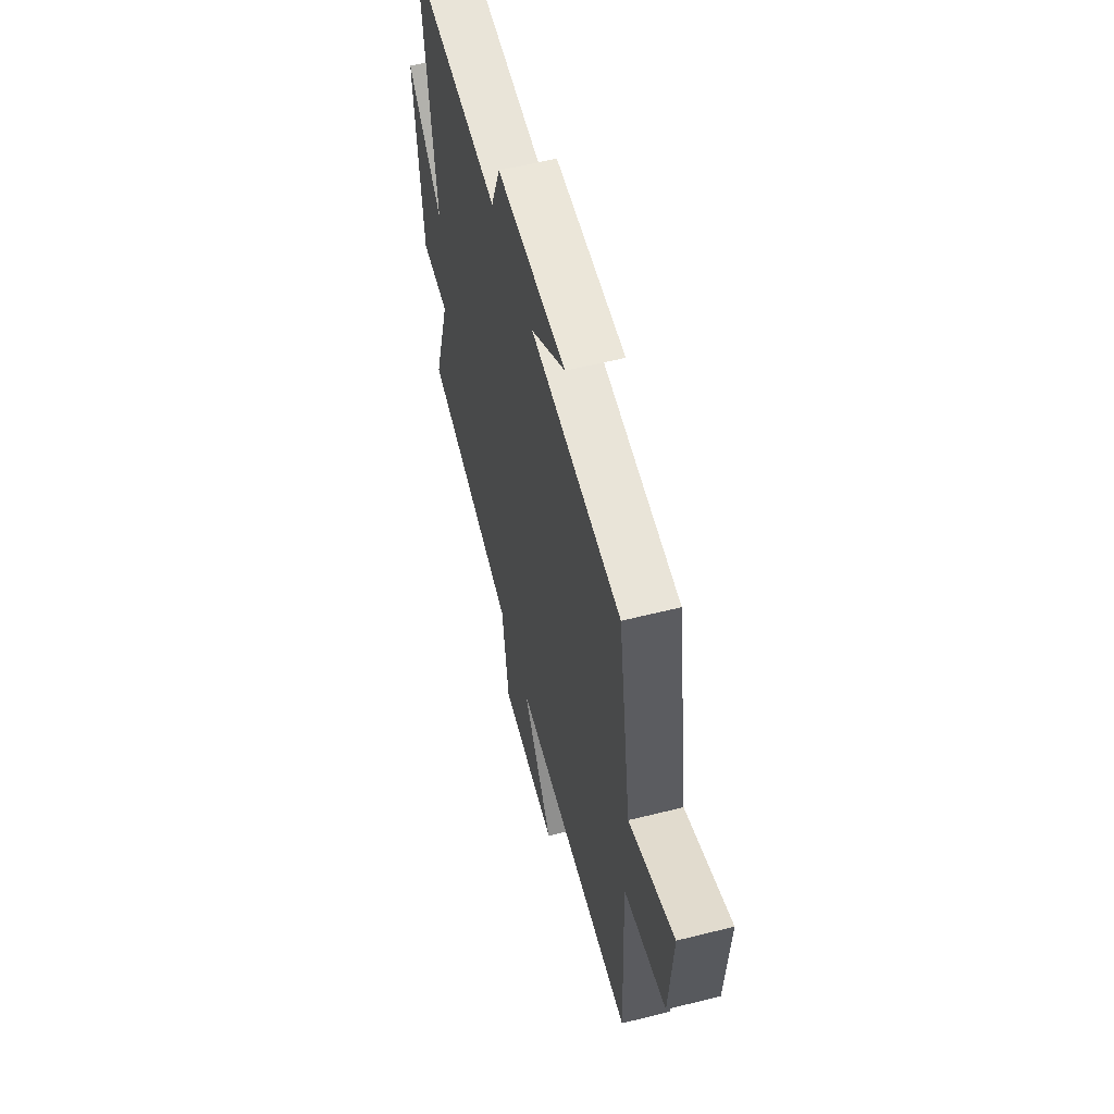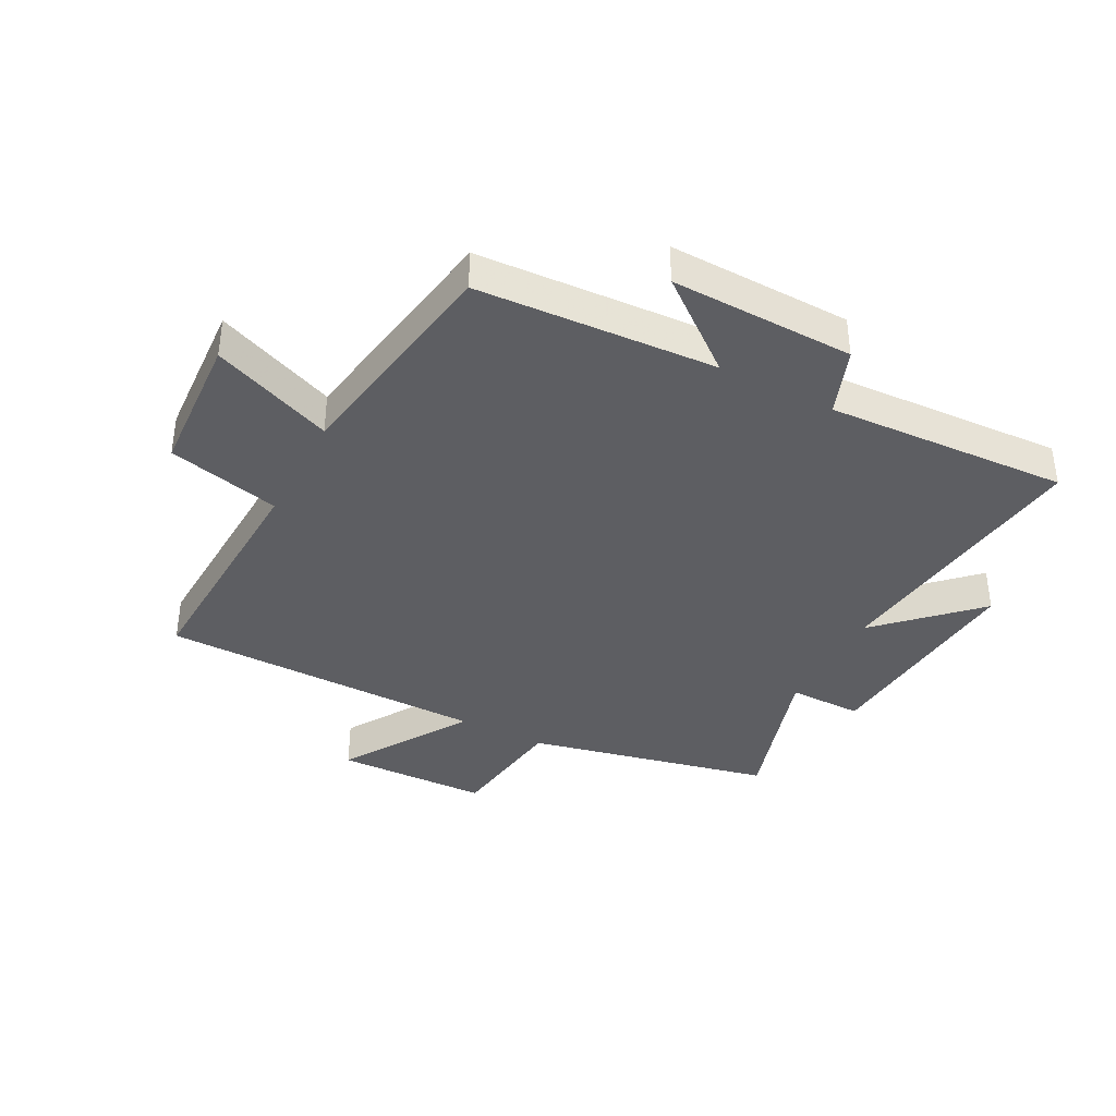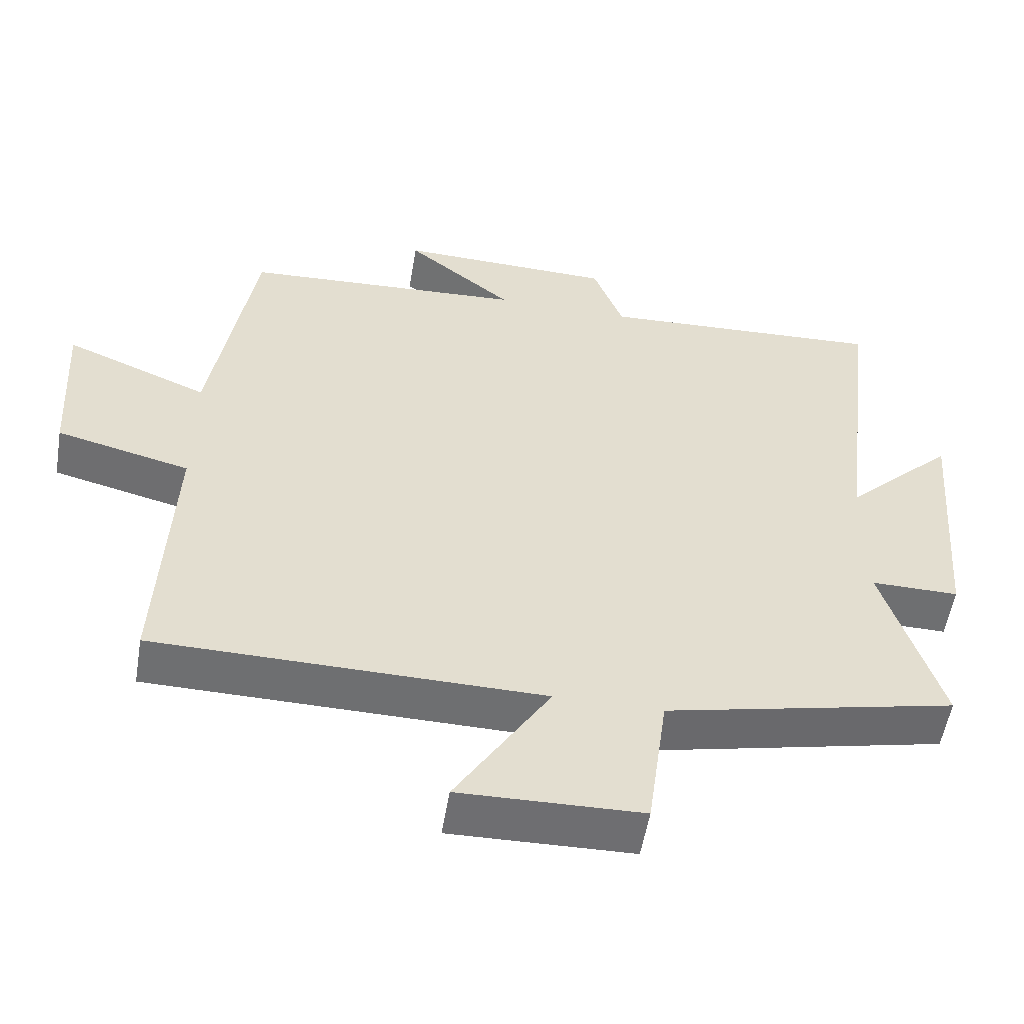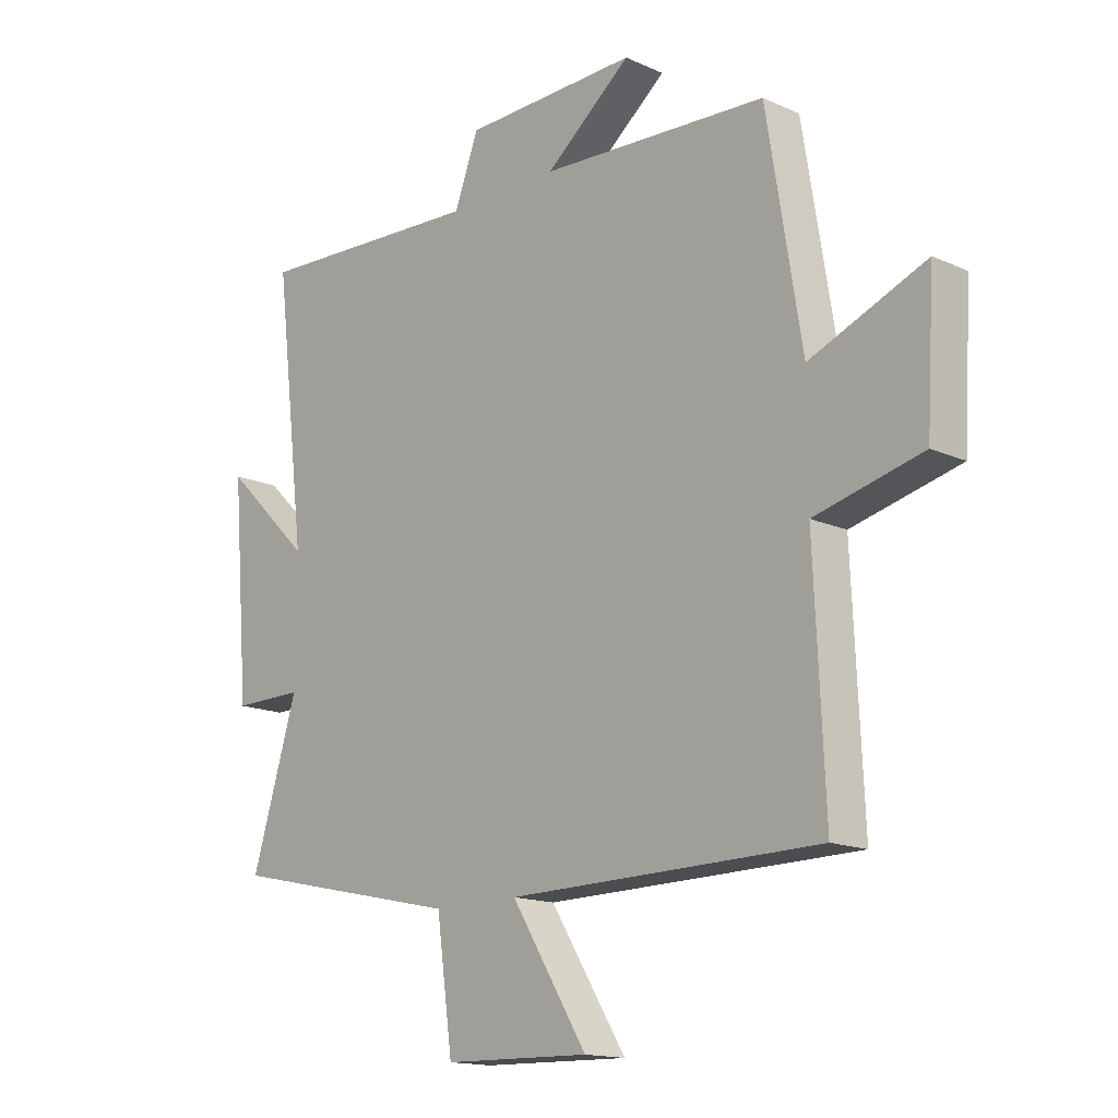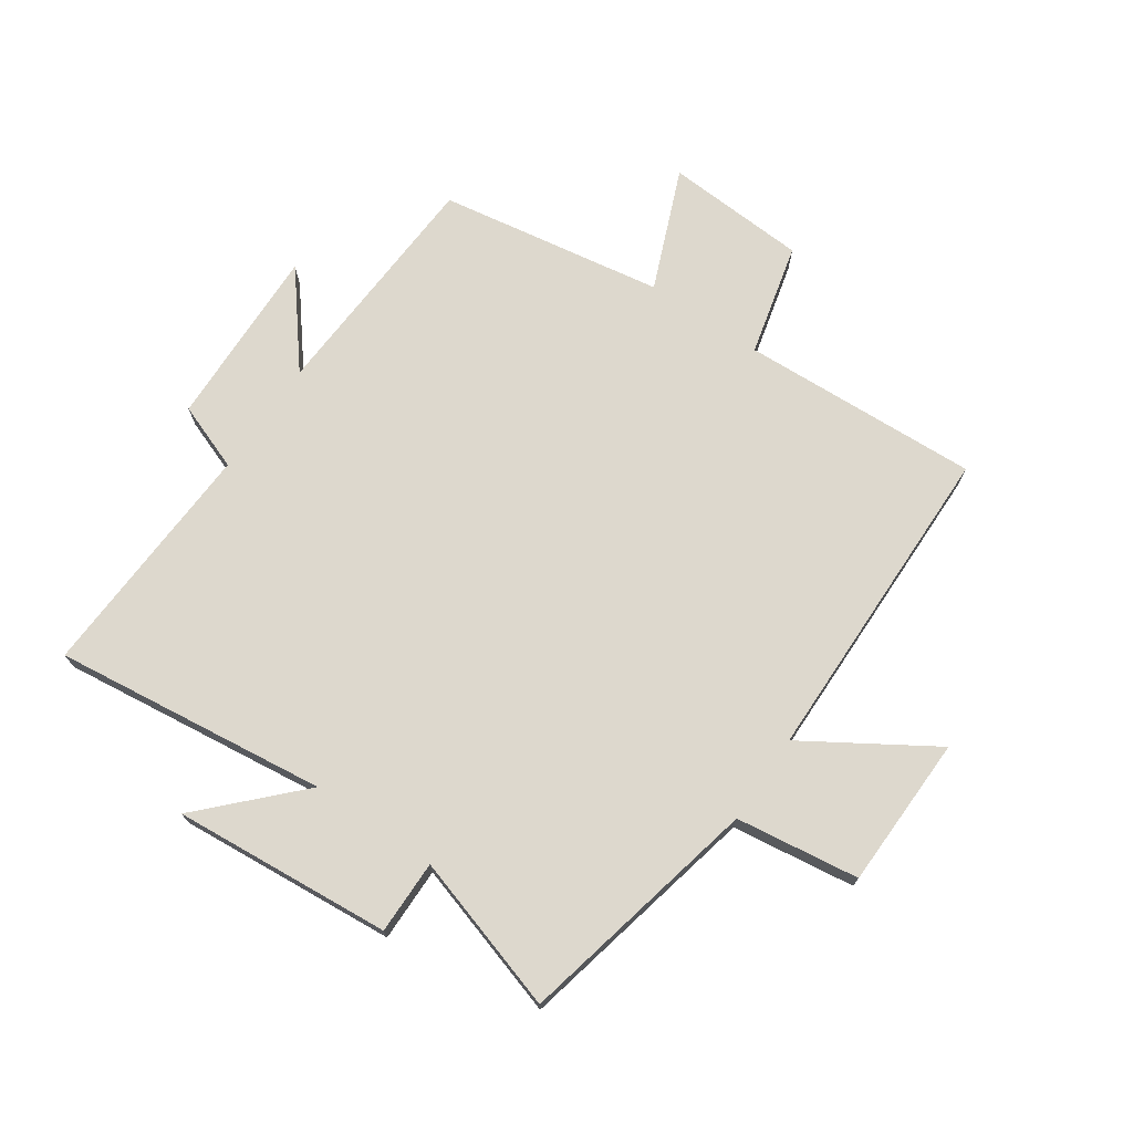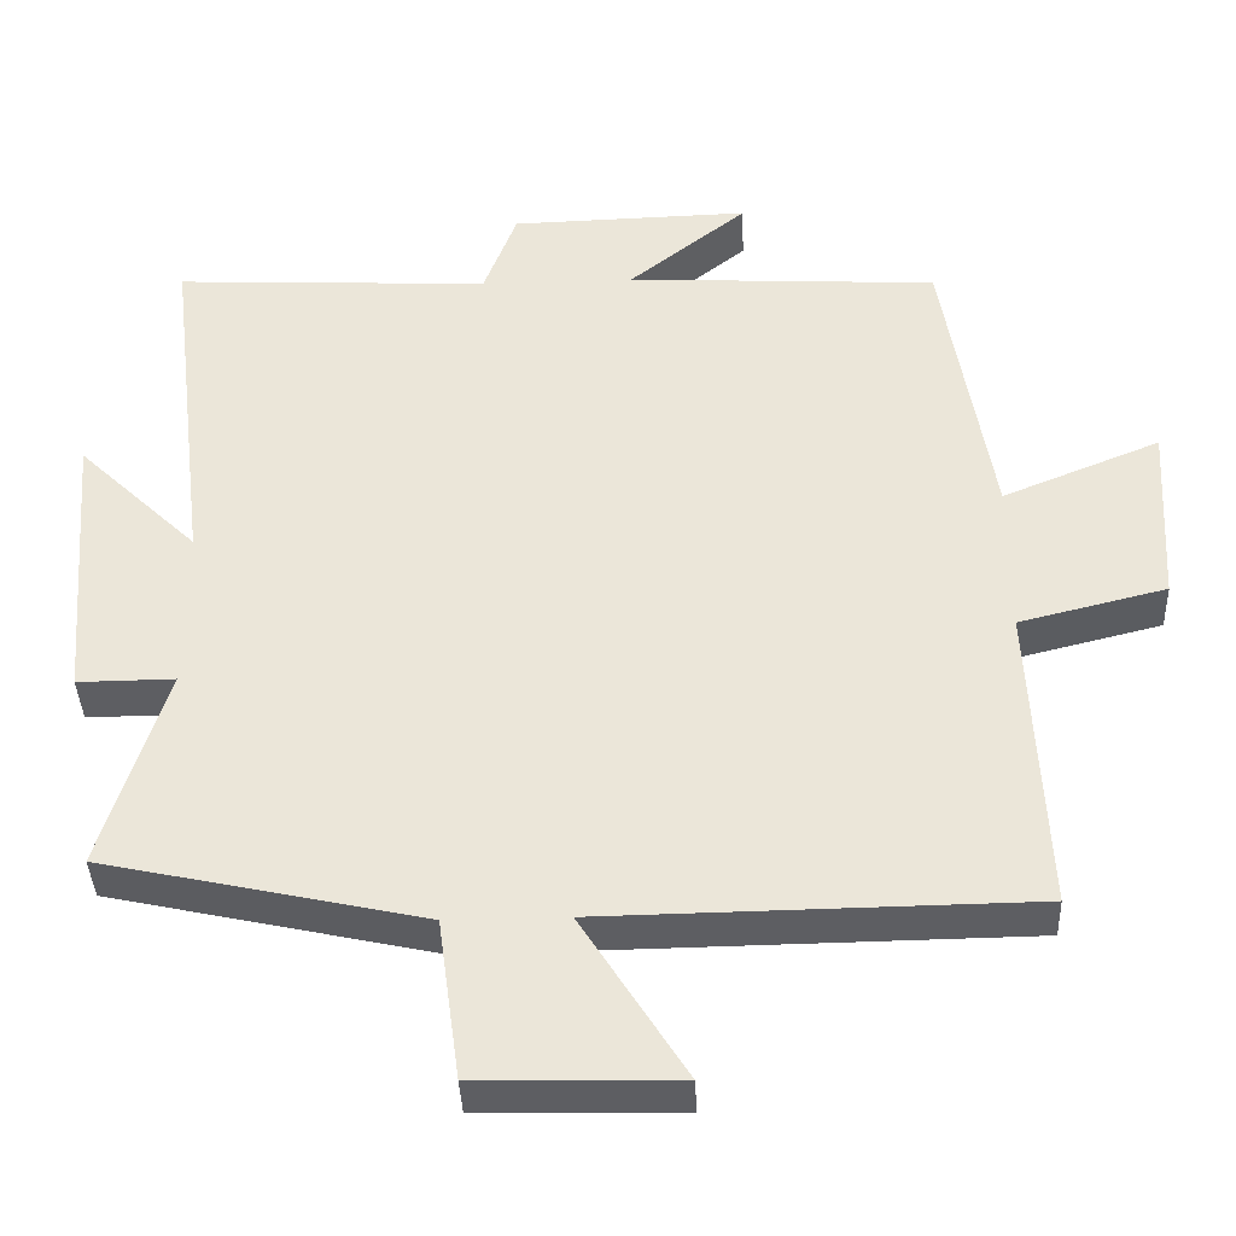
<metadata>
{"format":"obj","ext":"obj","renderer":"f3d","projection":"perspective","resolution":1024,"background":"white","views":[{"elev":58.0,"azim":-104.6,"up":"+Z"},{"elev":-38.3,"azim":-27.6,"up":"+Y"},{"elev":-54.5,"azim":-9.4,"up":"+Z"},{"elev":-15.3,"azim":-133.6,"up":"+Z"},{"elev":72.3,"azim":124.4,"up":"+Y"},{"elev":-38.9,"azim":-177.7,"up":"+Z"}]}
</metadata>
<code>
v -0.439 0.07 0.478
v -0.043 0.07 0.5
v -0.193 0.07 0.62
v 0.111 0.07 0.612
v 0.153 0.07 0.5
v 0.555 0.07 0.52
v 0.5 0.07 0.064
v 0.653 0.07 0.213
v 0.623 0.07 -0.151
v 0.5 0.07 -0.15
v 0.58 0.07 -0.41
v 0.174 0.07 -0.5
v 0.146 0.07 -0.705
v -0.108 0.07 -0.711
v 0.024 0.07 -0.5
v -0.518 0.07 -0.493
v -0.5 0.07 -0.096
v -0.687 0.07 -0.05
v -0.701 0.07 0.186
v -0.5 0.07 0.104
v -0.439 0 0.478
v -0.043 0 0.5
v -0.193 0 0.62
v 0.111 0 0.612
v 0.153 0 0.5
v 0.555 0 0.52
v 0.5 0 0.064
v 0.653 0 0.213
v 0.623 0 -0.151
v 0.5 0 -0.15
v 0.58 0 -0.41
v 0.174 0 -0.5
v 0.146 0 -0.705
v -0.108 0 -0.711
v 0.024 0 -0.5
v -0.518 0 -0.493
v -0.5 0 -0.096
v -0.687 0 -0.05
v -0.701 0 0.186
v -0.5 0 0.104
f 17 18 19 20
f 17 20 1 2
f 15 16 17 2
f 12 13 14 15
f 10 11 12 15
f 10 15 2
f 7 8 9 10
f 7 10 2
f 5 6 7
f 5 7 2
f 2 3 4 5
f 40 39 38 37
f 22 21 40 37
f 22 37 36 35
f 35 34 33 32
f 35 32 31 30
f 22 35 30
f 30 29 28 27
f 22 30 27
f 27 26 25
f 22 27 25
f 25 24 23 22
f 1 21 22 2
f 2 22 23 3
f 3 23 24 4
f 4 24 25 5
f 5 25 26 6
f 6 26 27 7
f 7 27 28 8
f 8 28 29 9
f 9 29 30 10
f 10 30 31 11
f 11 31 32 12
f 12 32 33 13
f 13 33 34 14
f 14 34 35 15
f 15 35 36 16
f 16 36 37 17
f 17 37 38 18
f 18 38 39 19
f 19 39 40 20
f 20 40 21 1

</code>
